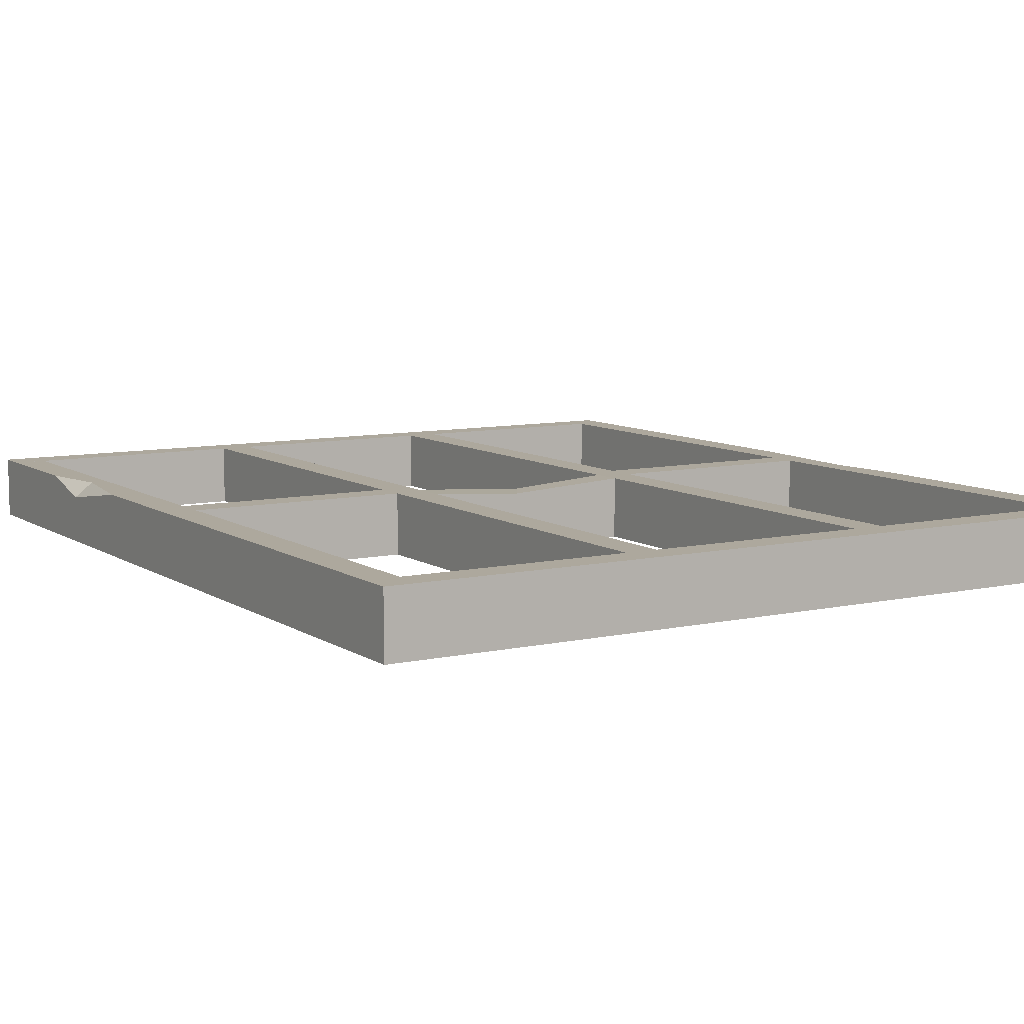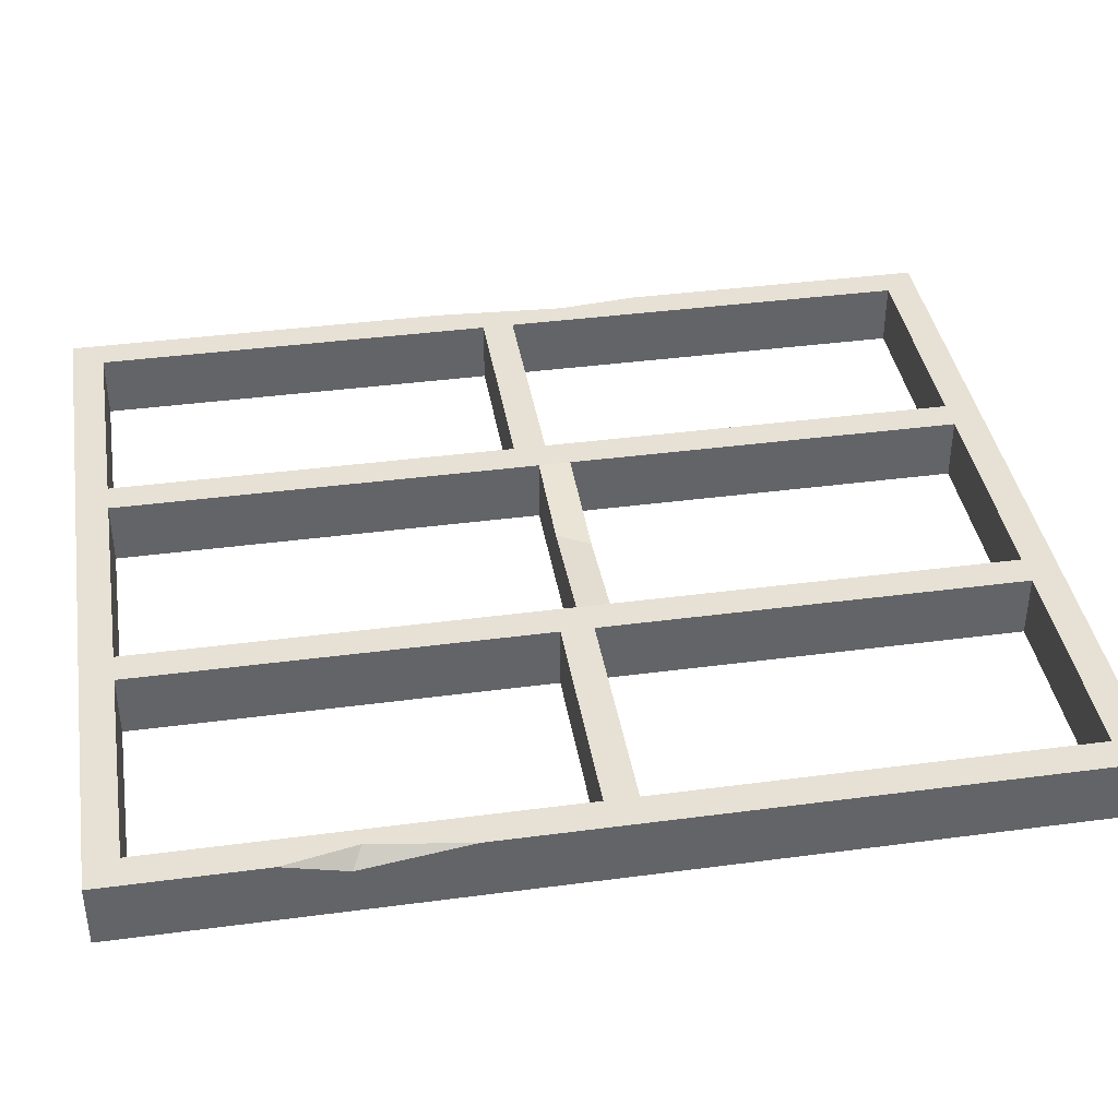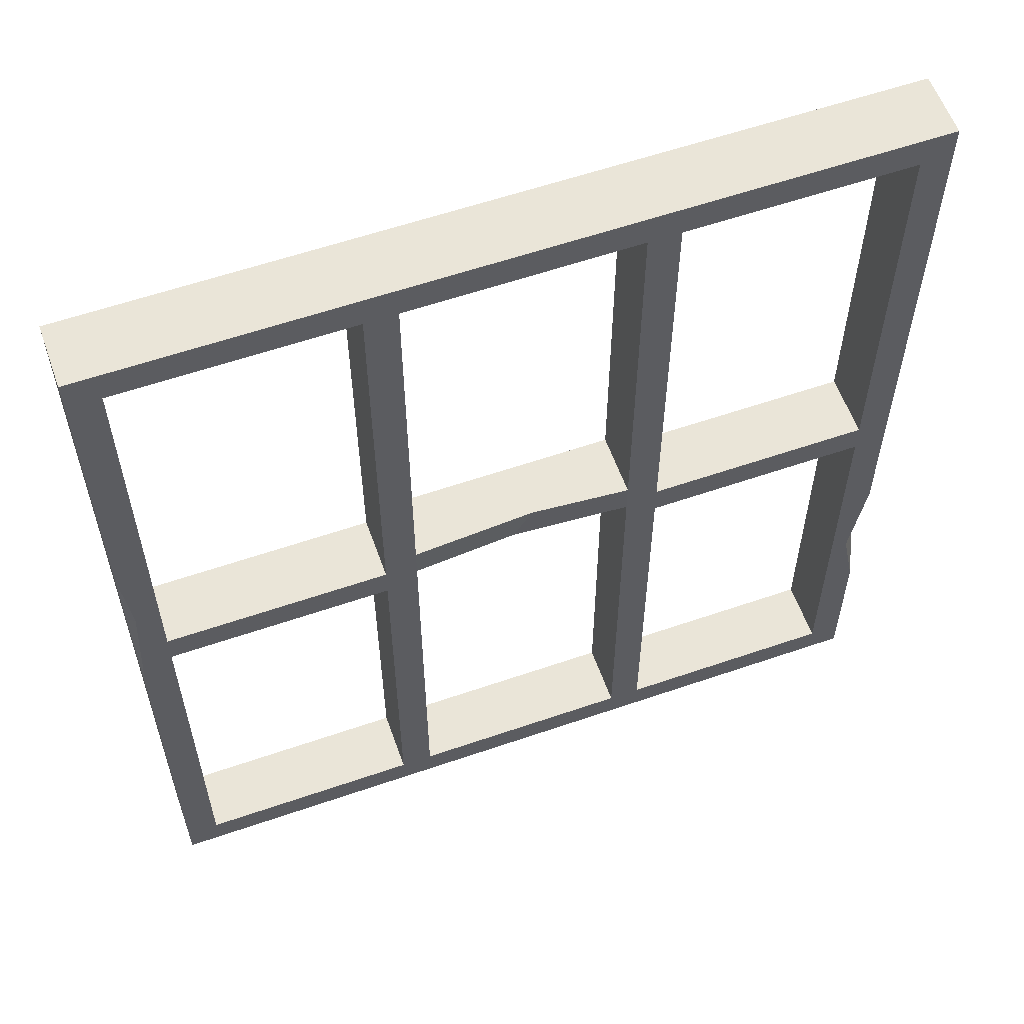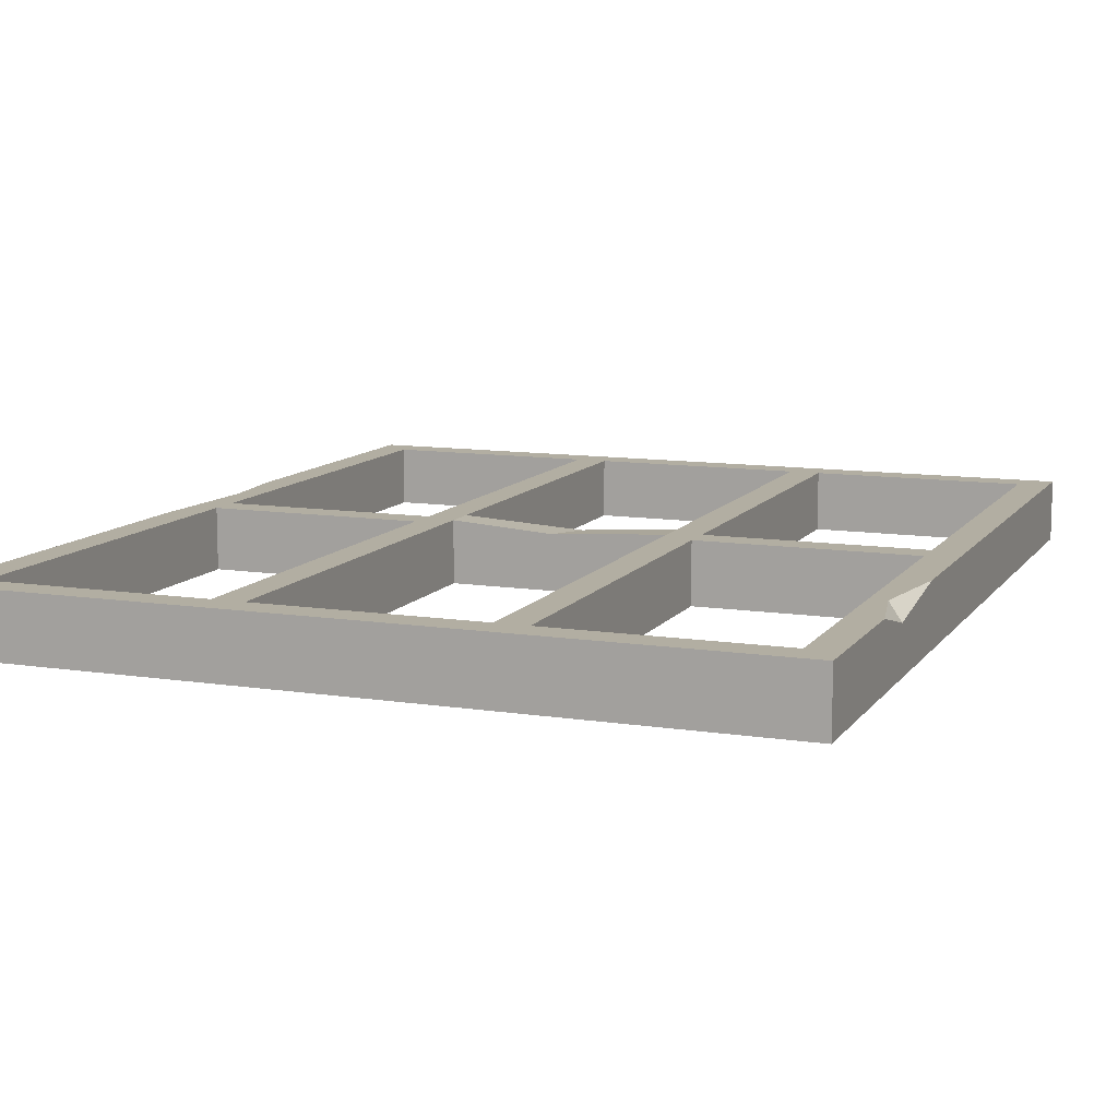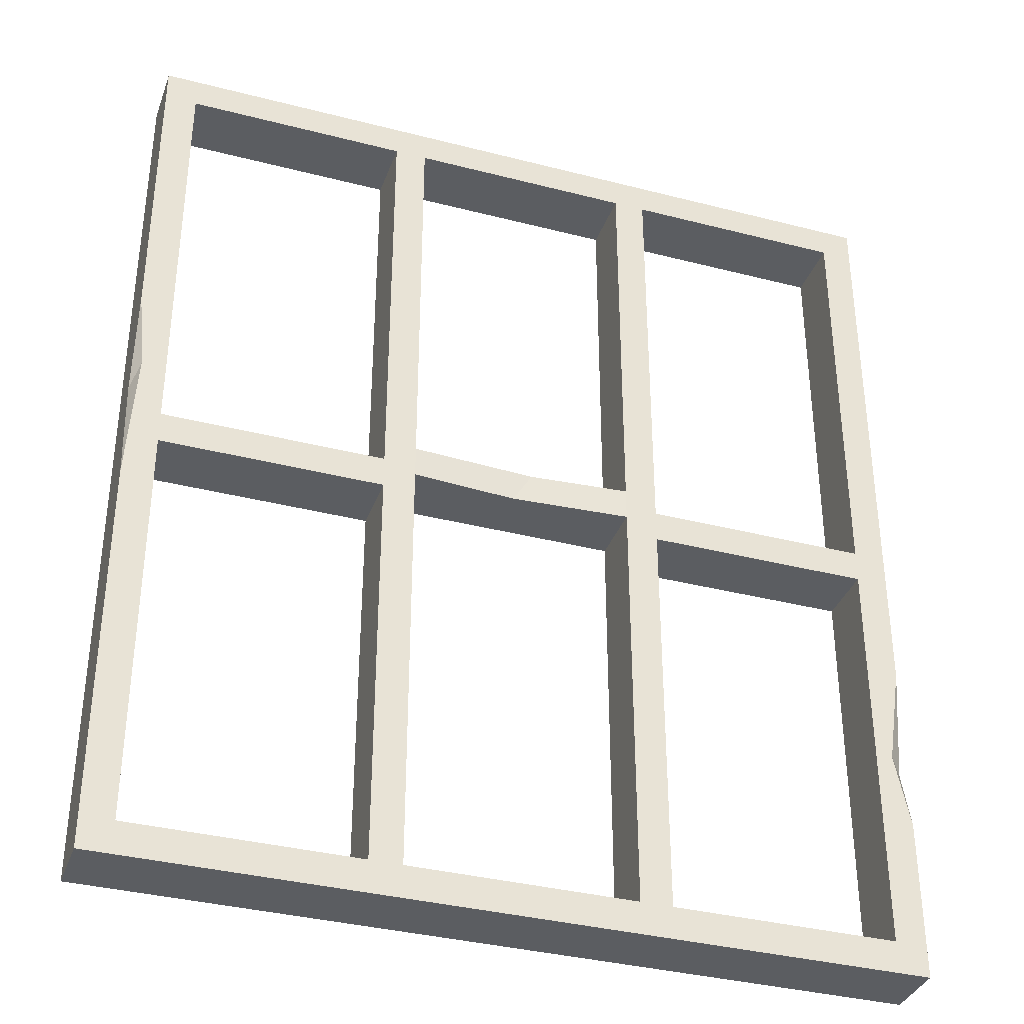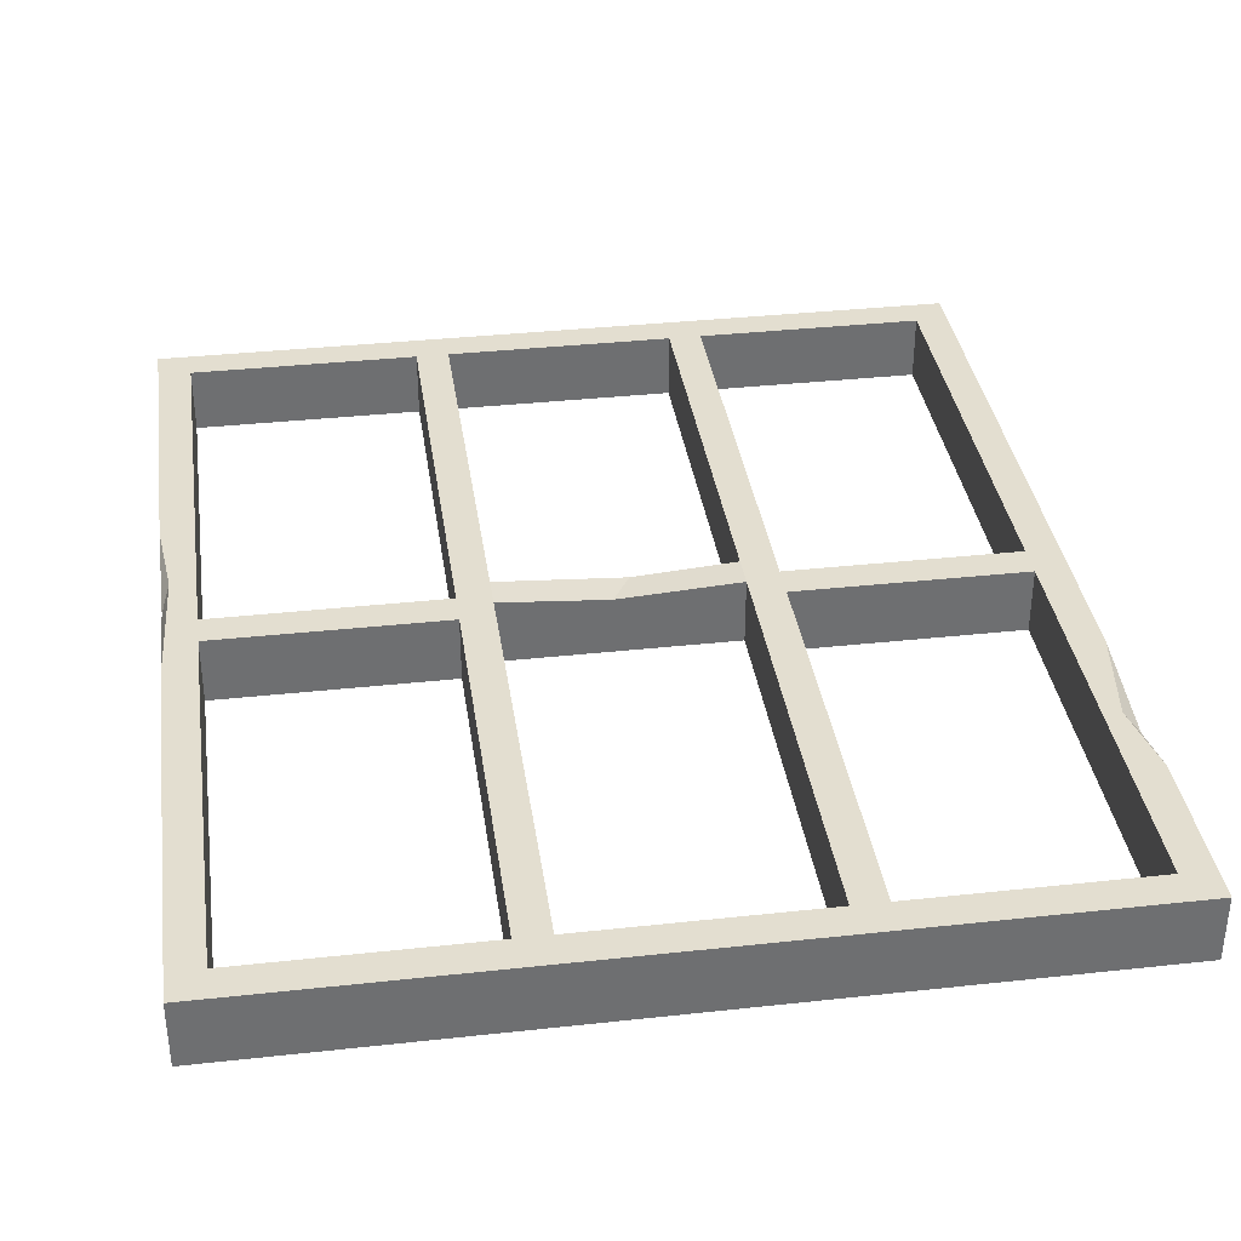
<metadata>
{"format":"obj","ext":"obj","renderer":"f3d","projection":"perspective","resolution":1024,"background":"white","views":[{"elev":8.7,"azim":148.9,"up":"+Z"},{"elev":39.2,"azim":80.6,"up":"+Z"},{"elev":58.7,"azim":-19.6,"up":"+Y"},{"elev":10.7,"azim":21.3,"up":"+Z"},{"elev":-35.9,"azim":-18.7,"up":"+Y"},{"elev":35.8,"azim":-8.2,"up":"+Z"}]}
</metadata>
<code>
g SM_Bld_House_Wall_01
v 0.1 2.8 0
v 0.1 0.1 0
v 0 2.8 0
v 0 0.1 0
v 0 2.8 0.2
v 0 0.1 0.2
v 0.1 2.8 0.2
v 0.1 0.1 0.2
v 0.1 1.608 0
v 0 1.513 0
v 0.1 1.713 0.2
v 0 1.914 0.2
v 0 1.239 0.2
v 0 1.592 0.15
v 0.025 1.658 0.2
v 1.7 1.38 0.2
v 2.4 1.38 0.2
v 1.7 1.48 0.2
v 2.4 1.48 0.2
v 1.7 1.48 0
v 2.4 1.48 0
v 1.7 1.38 0
v 2.4 1.38 0
v 2.4 2.8 0.2
v 2.4 0.1 0.2
v 2.5 2.8 0.2
v 2.5 0.1 0.2
v 2.5 2.8 0
v 2.5 0.1 0
v 2.4 2.8 0
v 2.4 0.1 0
v 2.4 0.7828 0.2
v 2.5 0.6586 0
v 2.4 0.7336 0
v 2.5 1.034 0.2
v 2.5 0.4996 0.2
v 2.454 0.7266 0.2
v 2.5 0.6955 0.15
v 0.8 2.8 0.2
v 0.8 0.1 0.2
v 0.9 2.8 0.2
v 0.9 0.1 0.2
v 0.9 2.8 0
v 0.9 0.1 0
v 0.8 2.8 0
v 0.8 0.1 0
v 0 0 0.2
v 2.5 0 0.2
v 0 0.1 0.2
v 2.5 0.1 0.2
v 0 0.1 0
v 2.5 0.1 0
v 0 0 0
v 2.5 0 0
v 0 2.8 0.2
v 2.5 2.8 0.2
v 0 2.9 0.2
v 2.5 2.9 0.2
v 0 2.9 0
v 2.5 2.9 0
v 0 2.8 0
v 2.5 2.8 0
v 0.1 1.38 0.2
v 0.8 1.38 0.2
v 0.1 1.48 0.2
v 0.8 1.48 0.2
v 0.1 1.48 0
v 0.8 1.48 0
v 0.1 1.38 0
v 0.8 1.38 0
v 1.6 2.8 0.2
v 1.6 0.1 0.2
v 1.7 2.8 0.2
v 1.7 0.1 0.2
v 1.7 2.8 0
v 1.7 0.1 0
v 1.6 2.8 0
v 1.6 0.1 0
v 0.9 1.444 0.2
v 1.6 1.444 0.2
v 0.9 1.544 0.2
v 1.6 1.544 0.2
v 0.9 1.544 0
v 1.6 1.544 0
v 0.9 1.444 0
v 1.6 1.444 0
v 1.229 1.444 0.1771
v 1.289 1.544 0.1771
v 1.449 1.544 0
v 1.388 1.444 0
v 0.1 2.8 0
v 0.1 1.608 0
v 0.1 2.8 0.2
v 0 2.8 0
v 0.1 2.8 0
v 0 0.1 0
v 0.1 0.1 0
v 0.1 0.1 0
v 0.1 0.1 0.2
v 0 0.1 0.2
v 0 0.1 0
v 0 1.513 0
v 0 1.592 0.15
v 0.025 1.658 0.2
v 0.1 1.713 0.2
v 0.1 0.1 0.2
v 0 0.1 0.2
v 0 1.239 0.2
v 0 2.8 0.2
v 0.1 2.8 0.2
v 0 1.914 0.2
v 0 2.8 0
v 0 1.914 0.2
v 0 2.8 0.2
v 0 1.592 0.15
v 0.025 1.658 0.2
v 0 1.239 0.2
v 1.7 1.48 0.2
v 2.4 1.48 0.2
v 1.7 1.48 0
v 2.4 1.48 0
v 1.7 1.38 0
v 1.7 1.38 0.2
v 2.4 1.38 0.2
v 2.4 1.38 0
v 2.4 1.38 0.2
v 2.4 1.48 0.2
v 2.4 1.48 0
v 2.4 1.38 0
v 1.7 1.38 0
v 1.7 1.48 0
v 1.7 1.48 0.2
v 1.7 1.38 0.2
v 2.4 2.8 0
v 2.4 0.7336 0
v 2.4 2.8 0
v 2.5 2.8 0
v 2.4 2.8 0.2
v 2.4 0.1 0
v 2.5 0.1 0
v 2.4 0.1 0.2
v 2.4 0.1 0
v 2.454 0.7266 0.2
v 2.5 0.1 0.2
v 2.4 0.1 0.2
v 2.4 0.7828 0.2
v 2.5 0.6586 0
v 2.5 0.1 0
v 2.5 0.1 0.2
v 2.5 0.4996 0.2
v 2.5 0.6955 0.15
v 2.5 2.8 0
v 2.5 1.034 0.2
v 2.5 2.8 0.2
v 2.4 2.8 0.2
v 2.5 2.8 0.2
v 2.5 1.034 0.2
v 2.454 0.7266 0.2
v 2.5 0.6955 0.15
v 2.5 0.4996 0.2
v 0.9 2.8 0.2
v 0.9 0.1 0.2
v 0.9 2.8 0
v 0.9 0.1 0
v 0.8 2.8 0
v 0.8 2.8 0.2
v 0.8 0.1 0.2
v 0.8 0.1 0
v 0.8 0.1 0.2
v 0.9 0.1 0.2
v 0.9 0.1 0
v 0.8 0.1 0
v 0.8 2.8 0
v 0.9 2.8 0
v 0.9 2.8 0.2
v 0.8 2.8 0.2
v 0 0.1 0.2
v 2.5 0.1 0.2
v 0 0.1 0
v 2.5 0.1 0
v 0 0 0
v 0 0 0.2
v 2.5 0 0.2
v 2.5 0 0
v 2.5 0 0.2
v 2.5 0.1 0.2
v 2.5 0.1 0
v 2.5 0 0
v 0 0 0
v 0 0.1 0
v 0 0.1 0.2
v 0 0 0.2
v 0 2.9 0.2
v 2.5 2.9 0.2
v 0 2.9 0
v 2.5 2.9 0
v 0 2.8 0
v 0 2.8 0.2
v 2.5 2.8 0.2
v 2.5 2.8 0
v 2.5 2.8 0.2
v 2.5 2.9 0.2
v 2.5 2.9 0
v 2.5 2.8 0
v 0 2.8 0
v 0 2.9 0
v 0 2.9 0.2
v 0 2.8 0.2
v 0.1 1.48 0.2
v 0.8 1.48 0.2
v 0.1 1.48 0
v 0.8 1.48 0
v 0.1 1.38 0
v 0.1 1.38 0.2
v 0.8 1.38 0.2
v 0.8 1.38 0
v 0.8 1.38 0.2
v 0.8 1.48 0.2
v 0.8 1.48 0
v 0.8 1.38 0
v 0.1 1.38 0
v 0.1 1.48 0
v 0.1 1.48 0.2
v 0.1 1.38 0.2
v 1.7 2.8 0.2
v 1.7 0.1 0.2
v 1.7 2.8 0
v 1.7 0.1 0
v 1.6 2.8 0
v 1.6 2.8 0.2
v 1.6 0.1 0.2
v 1.6 0.1 0
v 1.6 0.1 0.2
v 1.7 0.1 0.2
v 1.7 0.1 0
v 1.6 0.1 0
v 1.6 2.8 0
v 1.7 2.8 0
v 1.7 2.8 0.2
v 1.6 2.8 0.2
v 0.9 1.544 0.2
v 1.289 1.544 0.1771
v 0.9 1.544 0
v 1.449 1.544 0
v 0.9 1.444 0
v 0.9 1.444 0.2
v 1.229 1.444 0.1771
v 1.388 1.444 0
v 0.9 1.444 0
v 0.9 1.544 0
v 0.9 1.544 0.2
v 0.9 1.444 0.2
v 1.289 1.544 0.1771
v 1.6 1.544 0.2
v 1.6 1.444 0.2
v 1.229 1.444 0.1771
v 1.6 1.544 0
v 1.6 1.544 0.2
v 1.6 1.444 0
v 1.6 1.544 0
v 1.6 1.444 0.2
v 1.6 1.444 0
g SM_Bld_House_Wall_01_0
f 15 12 14
f 117 116 115
f 38 35 37
f 160 159 158
f 10 3 1
f 9 10 1
f 9 97 10
f 97 96 10
f 92 91 7
f 11 92 7
f 11 99 92
f 99 98 92
f 6 4 2
f 8 6 2
f 94 5 93
f 95 94 93
f 101 100 13
f 13 102 101
f 13 103 102
f 112 102 103
f 103 113 112
f 113 114 112
f 104 108 107
f 104 107 106
f 106 105 104
f 109 104 105
f 105 110 109
f 109 111 104
f 19 18 16
f 17 19 16
f 21 20 118
f 119 21 118
f 23 22 120
f 121 23 120
f 124 123 122
f 125 124 122
f 128 127 126
f 129 128 126
f 132 131 130
f 133 132 130
f 34 30 28
f 33 34 28
f 33 140 34
f 140 139 34
f 32 24 134
f 135 32 134
f 135 142 32
f 142 141 32
f 29 27 25
f 31 29 25
f 26 137 136
f 138 26 136
f 144 36 143
f 143 145 144
f 143 146 145
f 155 146 143
f 155 143 157
f 157 156 155
f 149 148 147
f 147 150 149
f 147 151 150
f 151 147 152
f 152 153 151
f 152 154 153
f 42 41 39
f 40 42 39
f 44 43 161
f 162 44 161
f 46 45 163
f 164 46 163
f 167 166 165
f 168 167 165
f 171 170 169
f 172 171 169
f 175 174 173
f 176 175 173
f 50 49 47
f 48 50 47
f 52 51 177
f 178 52 177
f 54 53 179
f 180 54 179
f 183 182 181
f 184 183 181
f 187 186 185
f 188 187 185
f 191 190 189
f 192 191 189
f 58 57 55
f 56 58 55
f 60 59 193
f 194 60 193
f 62 61 195
f 196 62 195
f 199 198 197
f 200 199 197
f 203 202 201
f 204 203 201
f 207 206 205
f 208 207 205
f 66 65 63
f 64 66 63
f 68 67 209
f 210 68 209
f 70 69 211
f 212 70 211
f 215 214 213
f 216 215 213
f 219 218 217
f 220 219 217
f 223 222 221
f 224 223 221
f 74 73 71
f 72 74 71
f 76 75 225
f 226 76 225
f 78 77 227
f 228 78 227
f 231 230 229
f 232 231 229
f 235 234 233
f 236 235 233
f 239 238 237
f 240 239 237
f 88 81 79
f 87 88 79
f 89 83 241
f 242 89 241
f 242 258 89
f 258 257 89
f 90 85 243
f 244 90 243
f 244 260 90
f 260 259 90
f 247 246 245
f 248 247 245
f 248 262 247
f 262 261 247
f 84 82 80
f 86 84 80
f 251 250 249
f 252 251 249
f 255 254 253
f 256 255 253

</code>
